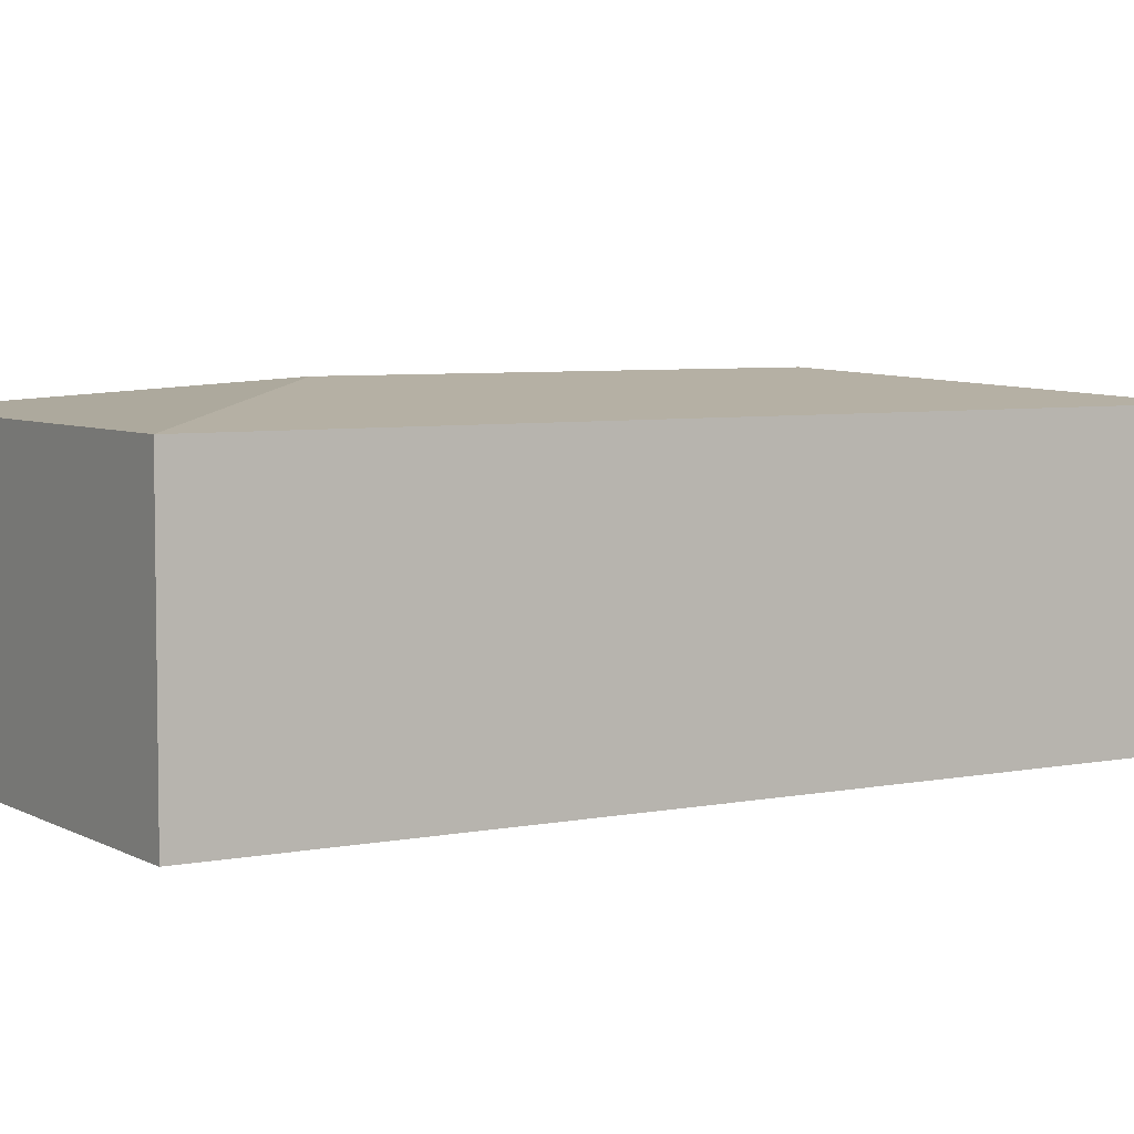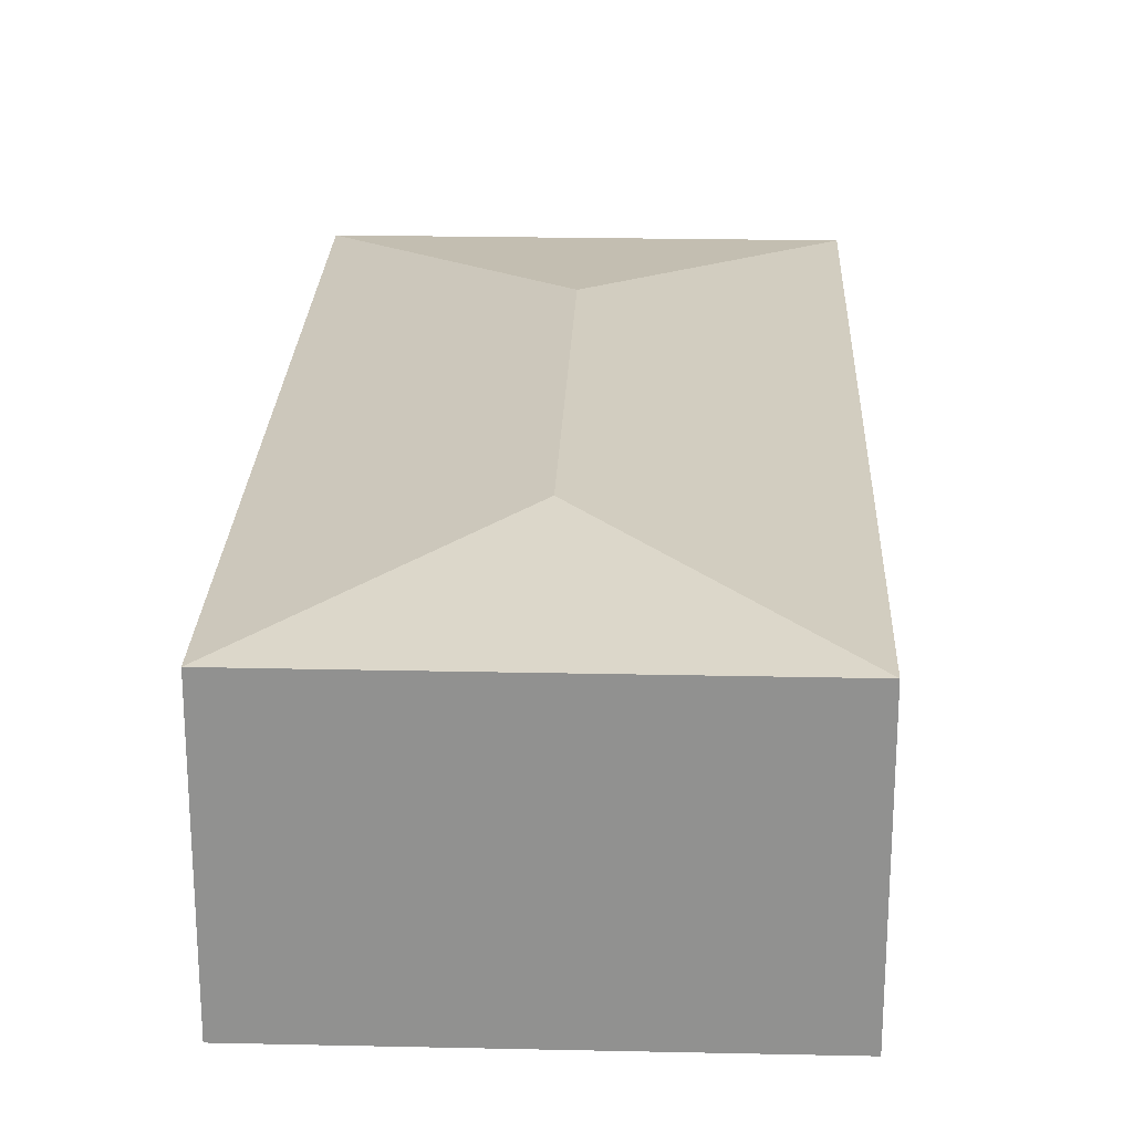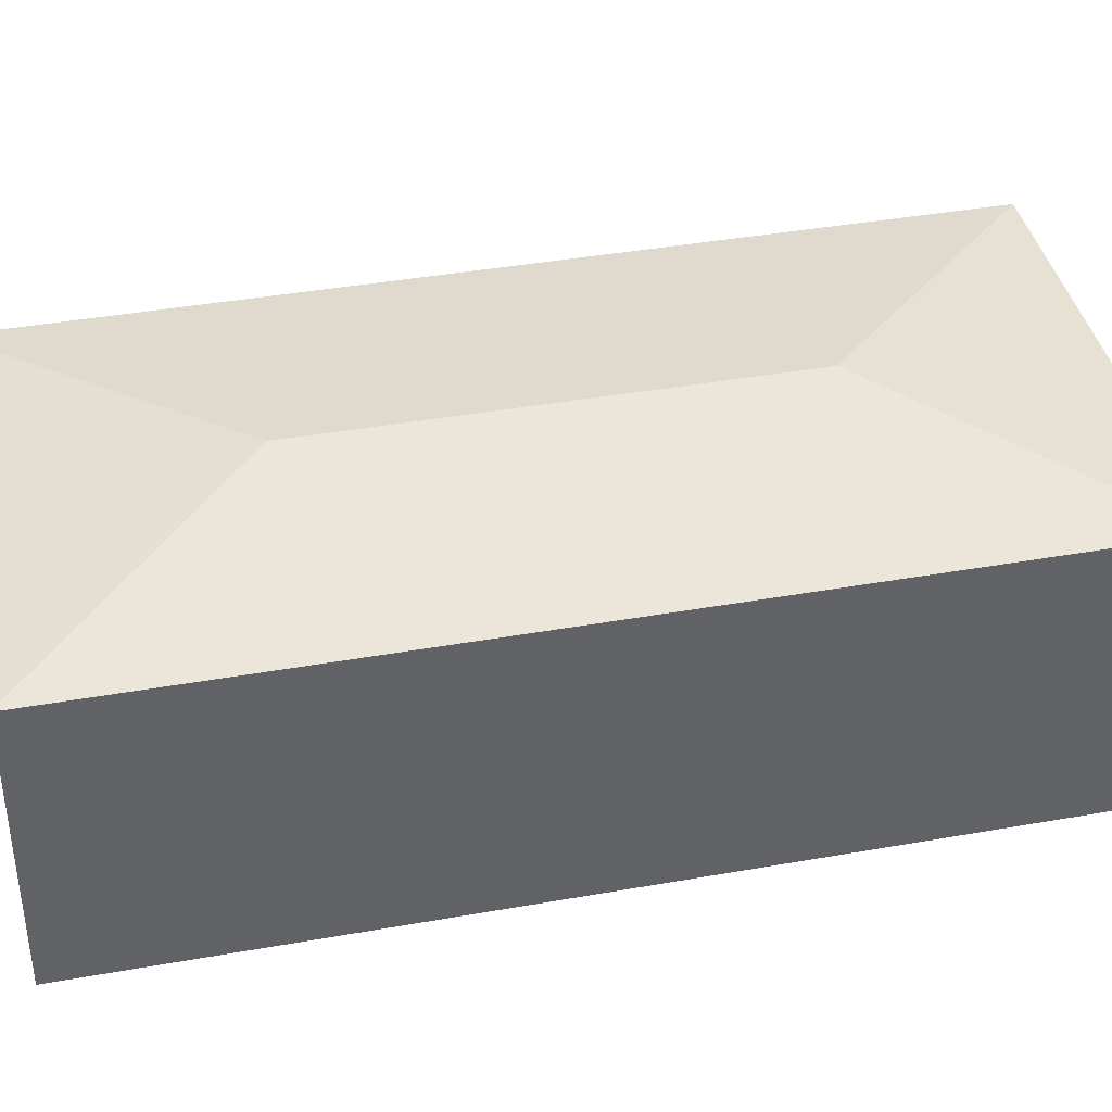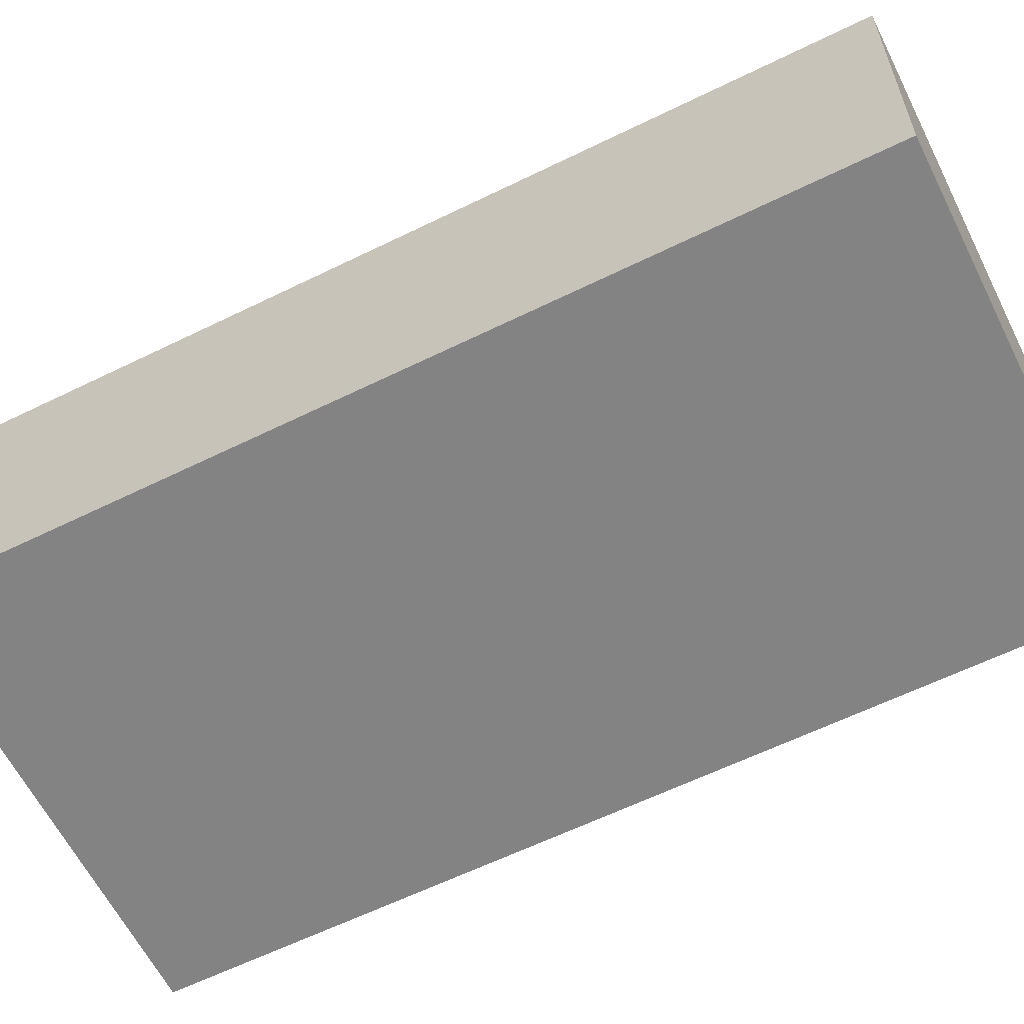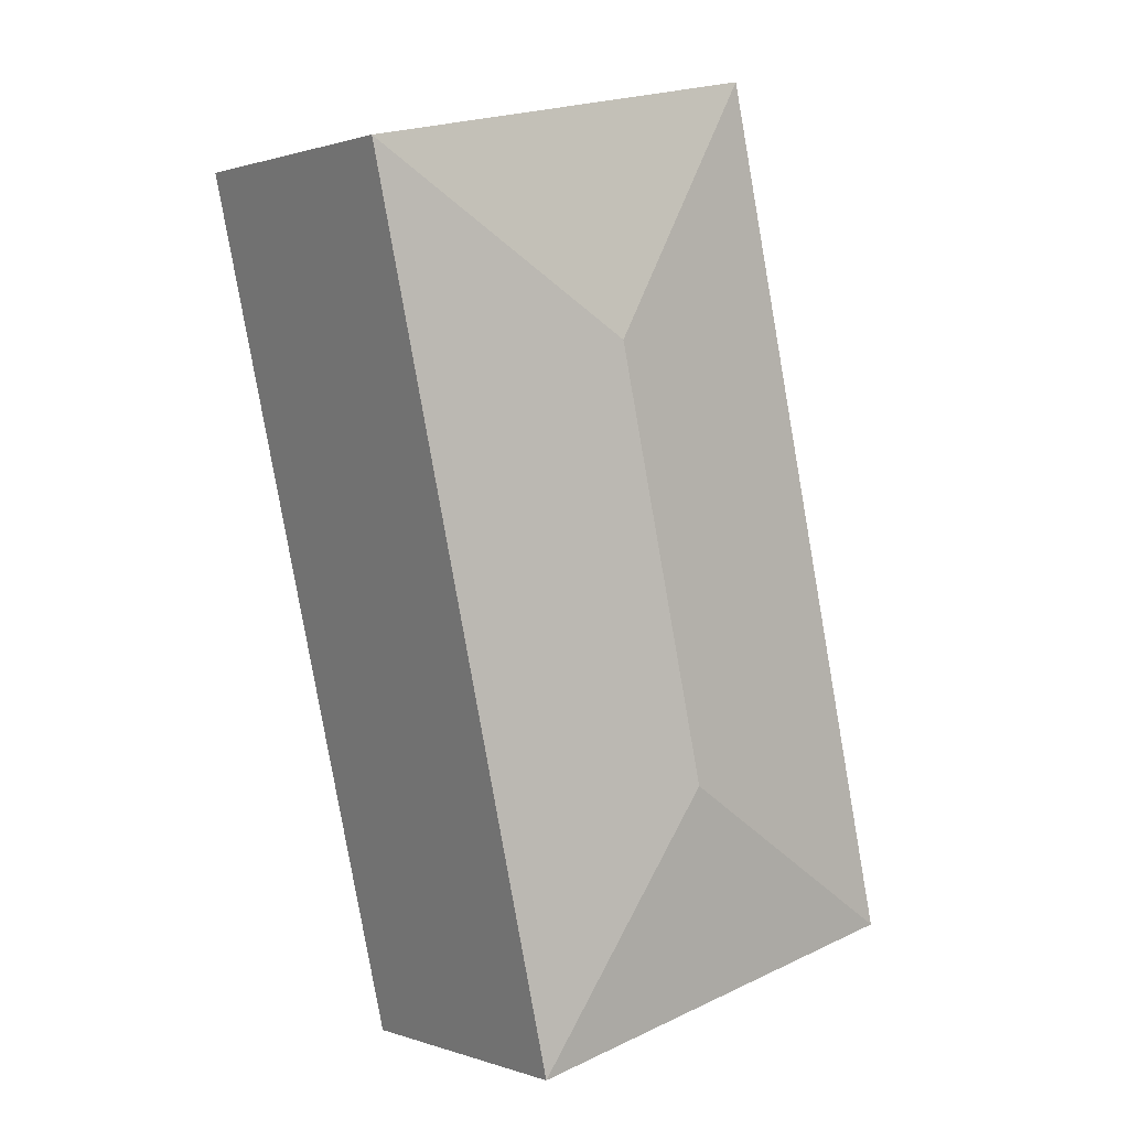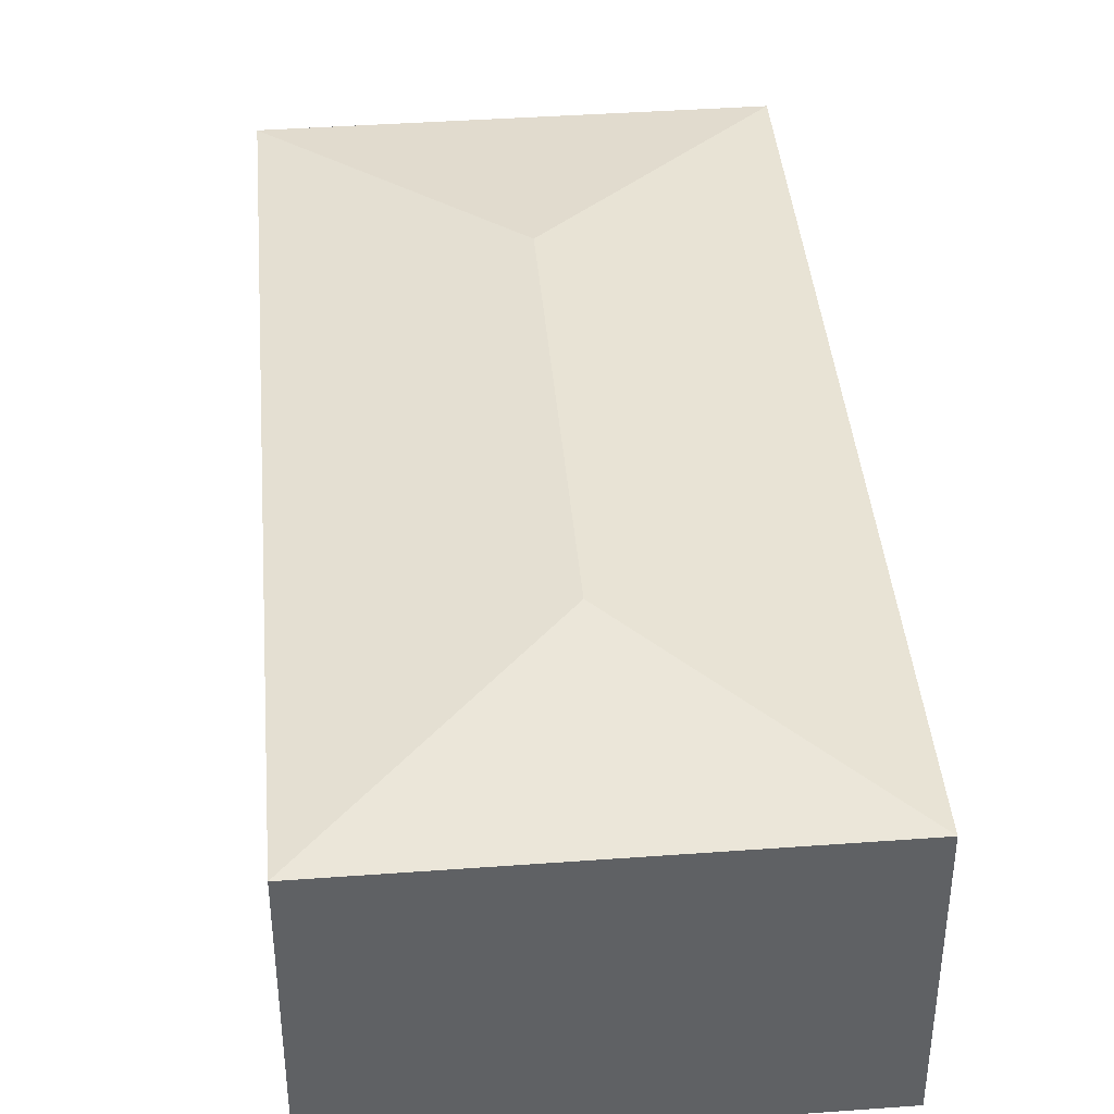
<metadata>
{"format":"obj","ext":"obj","renderer":"f3d","projection":"perspective","resolution":1024,"background":"white","views":[{"elev":5.5,"azim":70.9,"up":"+Y"},{"elev":23.9,"azim":14.9,"up":"+Y"},{"elev":40.0,"azim":-89.7,"up":"+Y"},{"elev":-61.2,"azim":129.3,"up":"+Y"},{"elev":0.9,"azim":141.6,"up":"+Z"},{"elev":40.8,"azim":-172.2,"up":"+Y"}]}
</metadata>
<code>
v  4.112 3.411 6.757
v  3.088 3.113 9.582
v  7.129 3.112 8.662
v  2.21 3.114 9.782
v  3.02 3.411 1.898
v  4.927 3.113 -1.13
v  0 3.113 1.906e-16
v  2.21 -5.99e-16 9.782
v  7.129 -5.304e-16 8.662
v  3.088 -5.867e-16 9.582
v  4.927 6.919e-17 -1.13
v  0 0 0
g defaultobject
f 1 2 3
f 2 1 4
f 5 3 6
f 3 5 1
f 5 6 7
f 1 7 4
f 7 1 5
f 8 2 4
f 2 8 3
f 3 8 9
f 9 8 10
f 3 11 6
f 11 3 9
f 11 7 6
f 7 11 12
f 7 8 4
f 8 7 12
f 10 11 9
f 11 10 8
f 11 8 12

</code>
